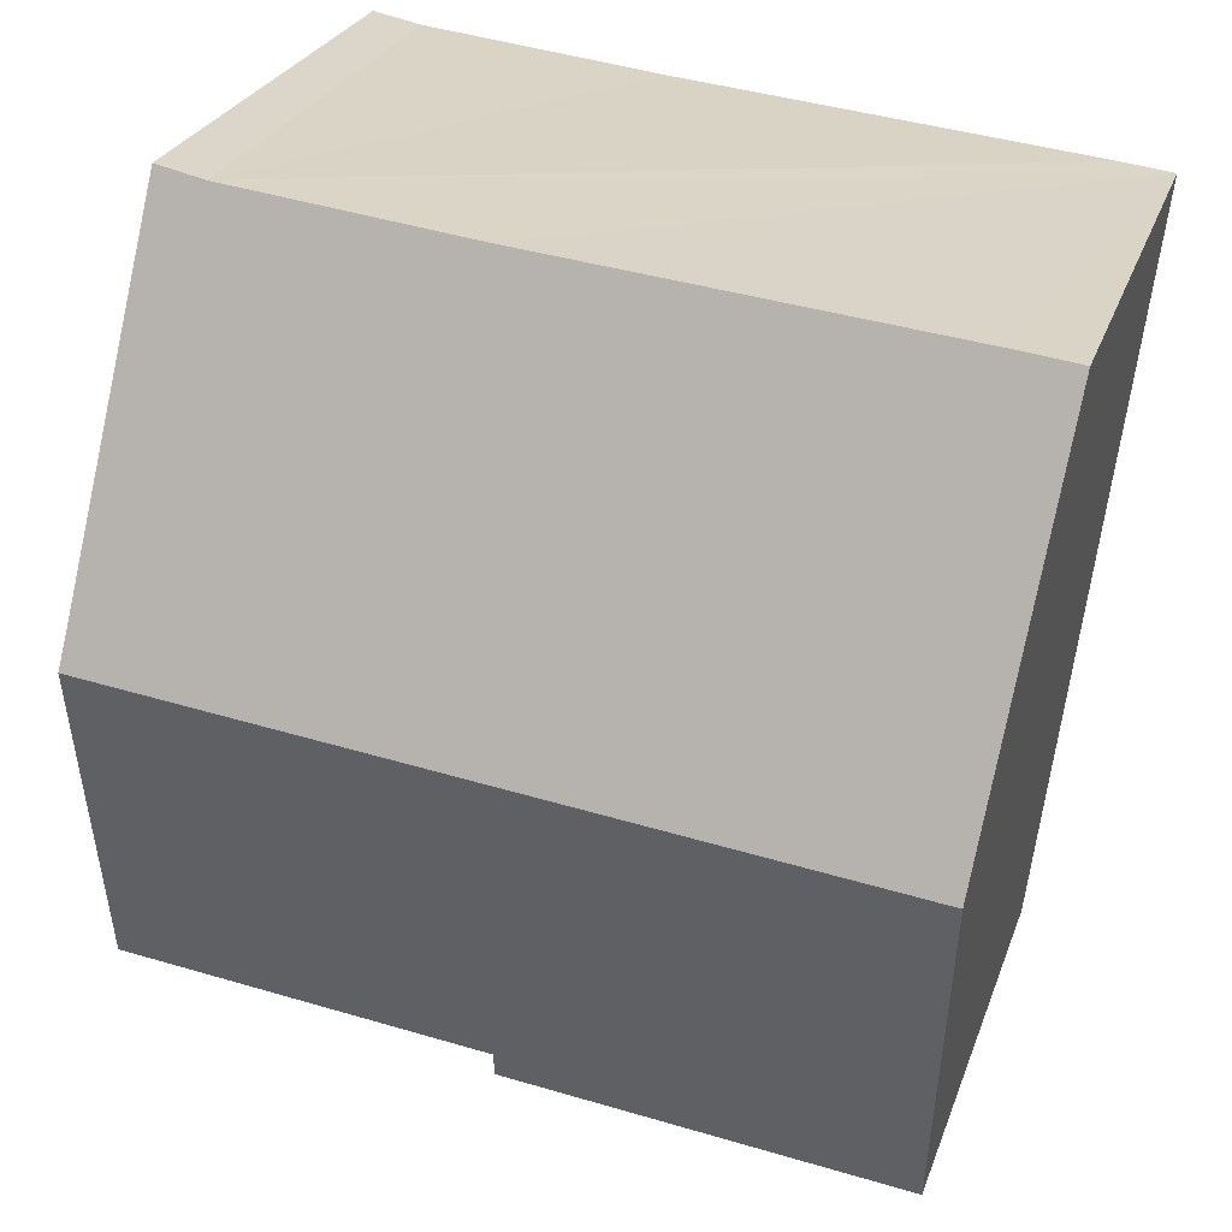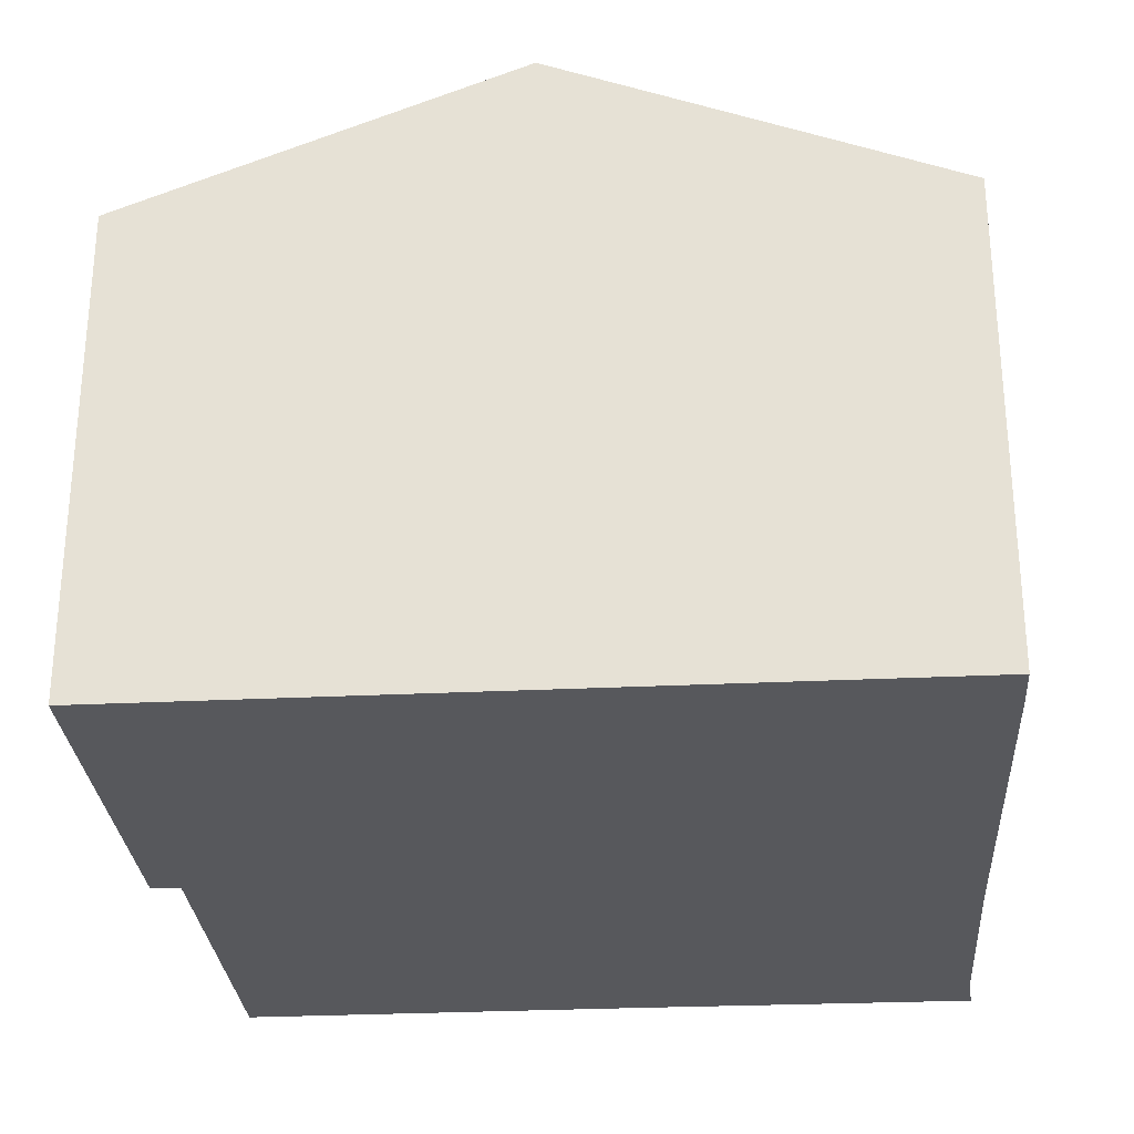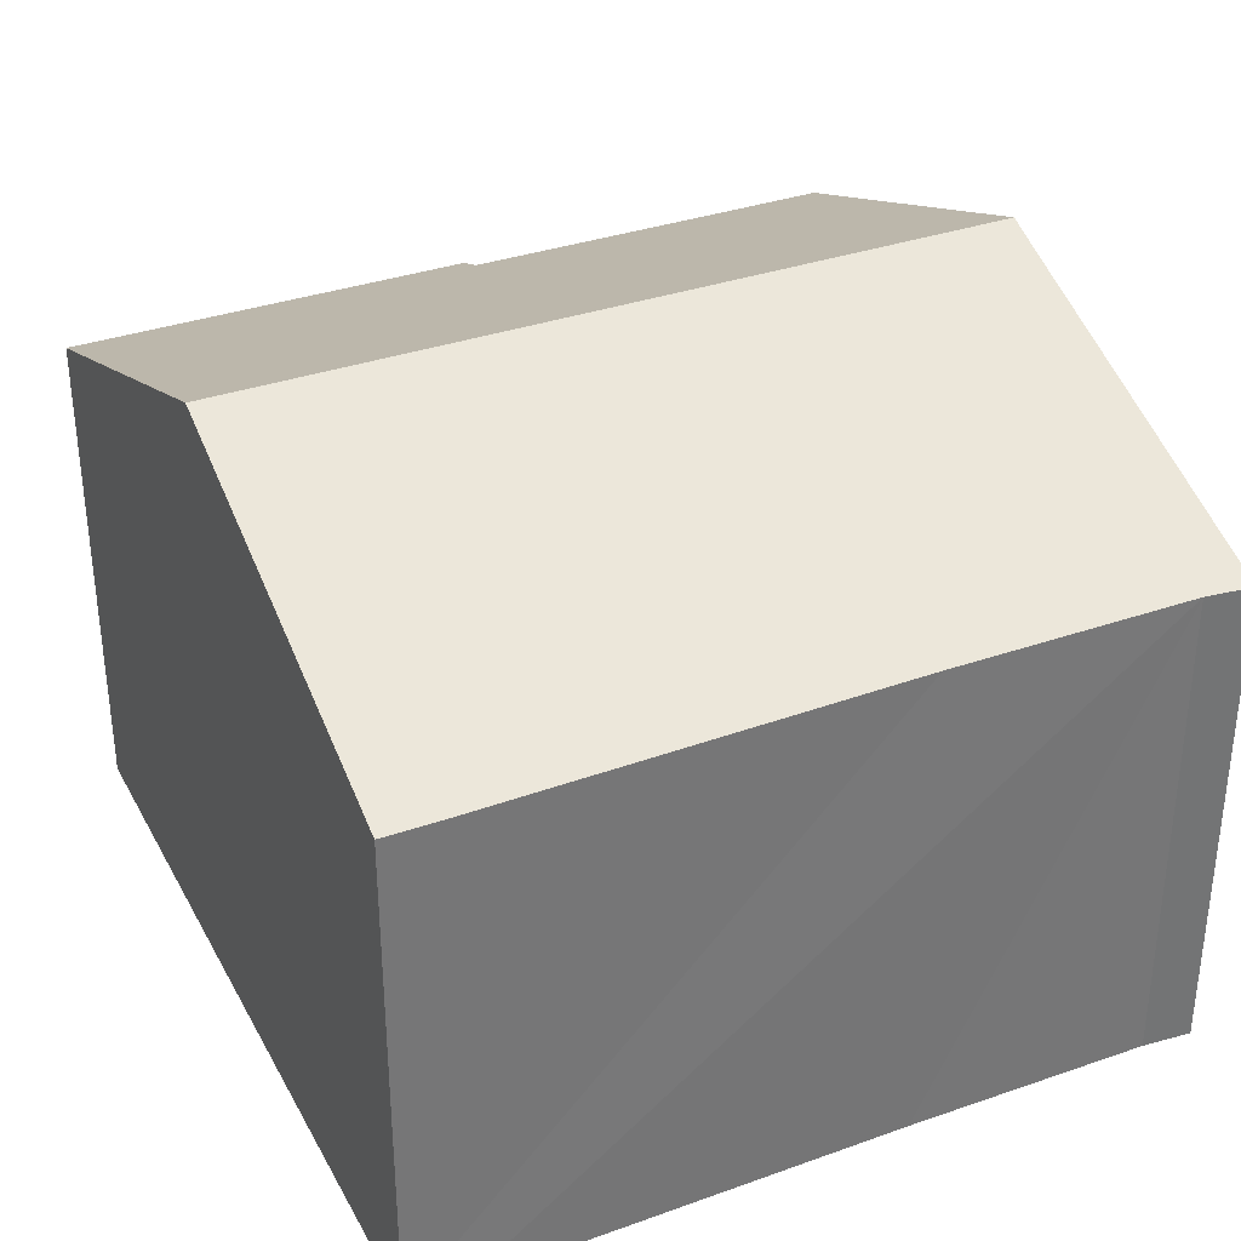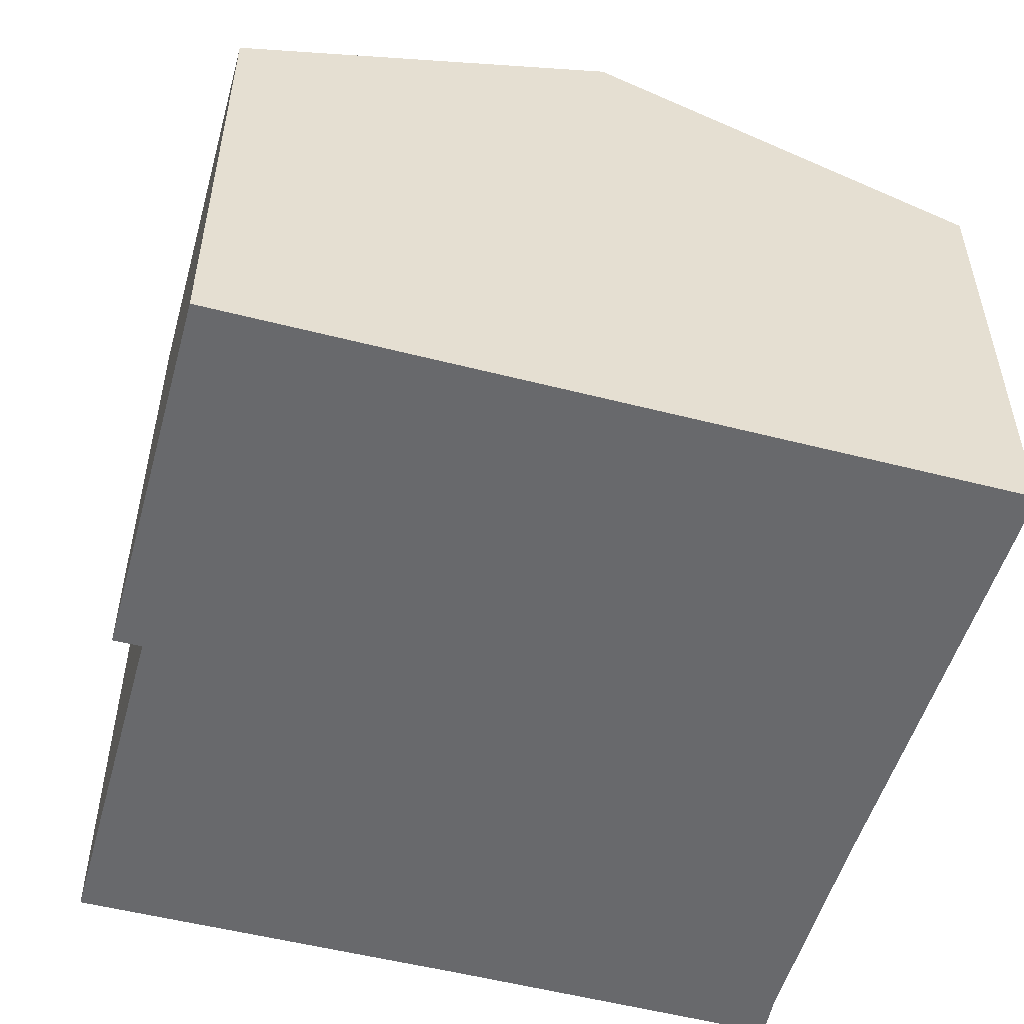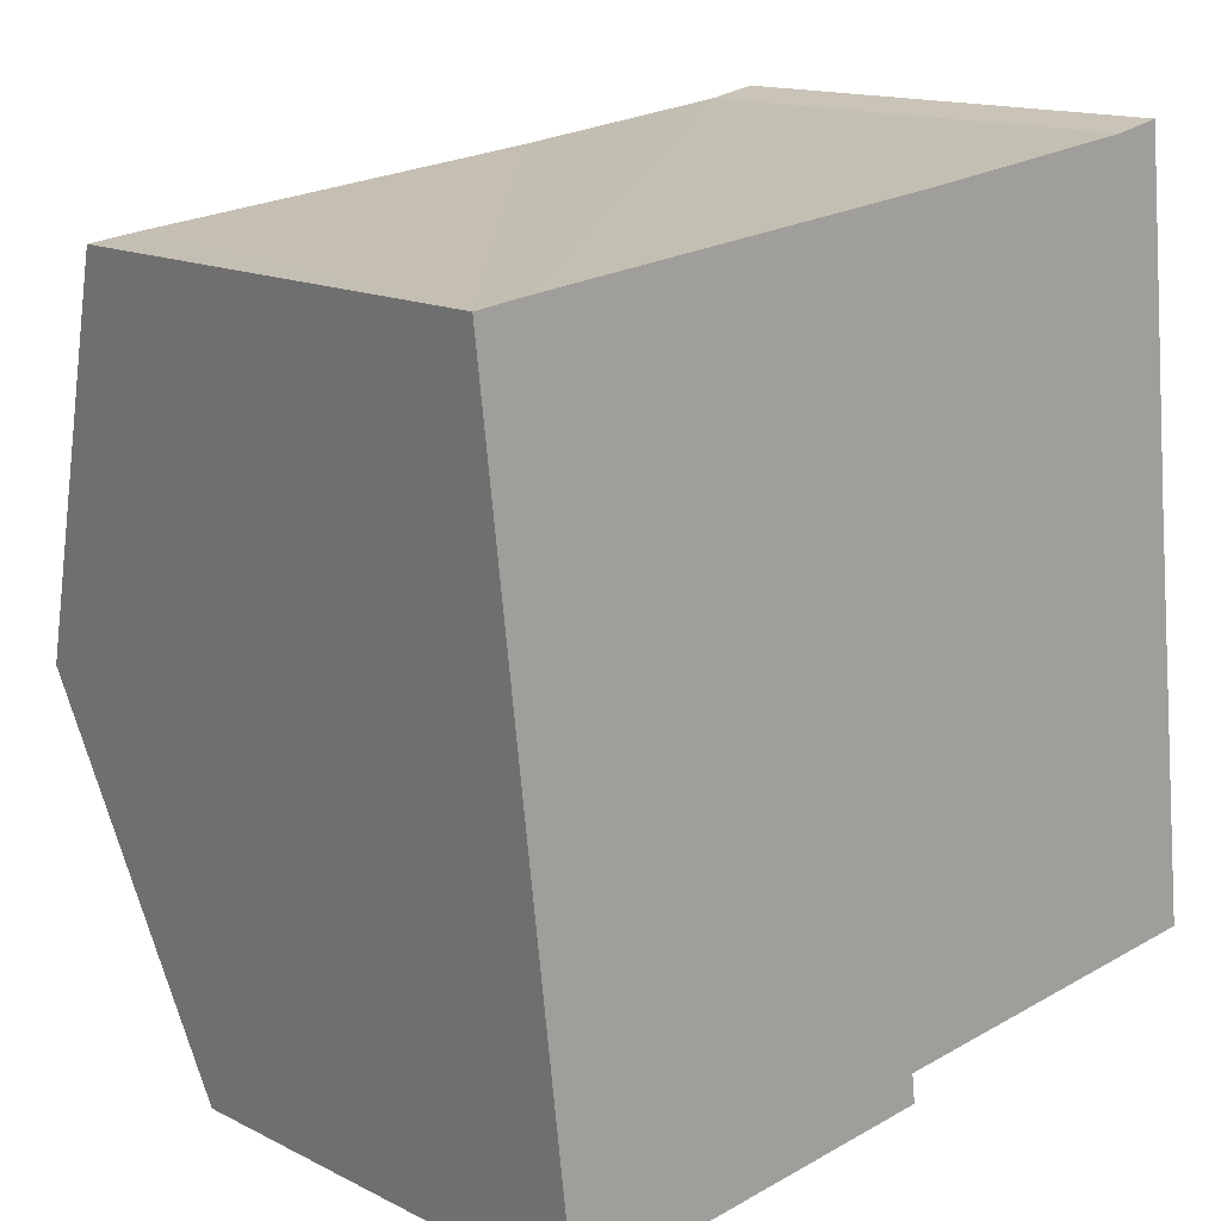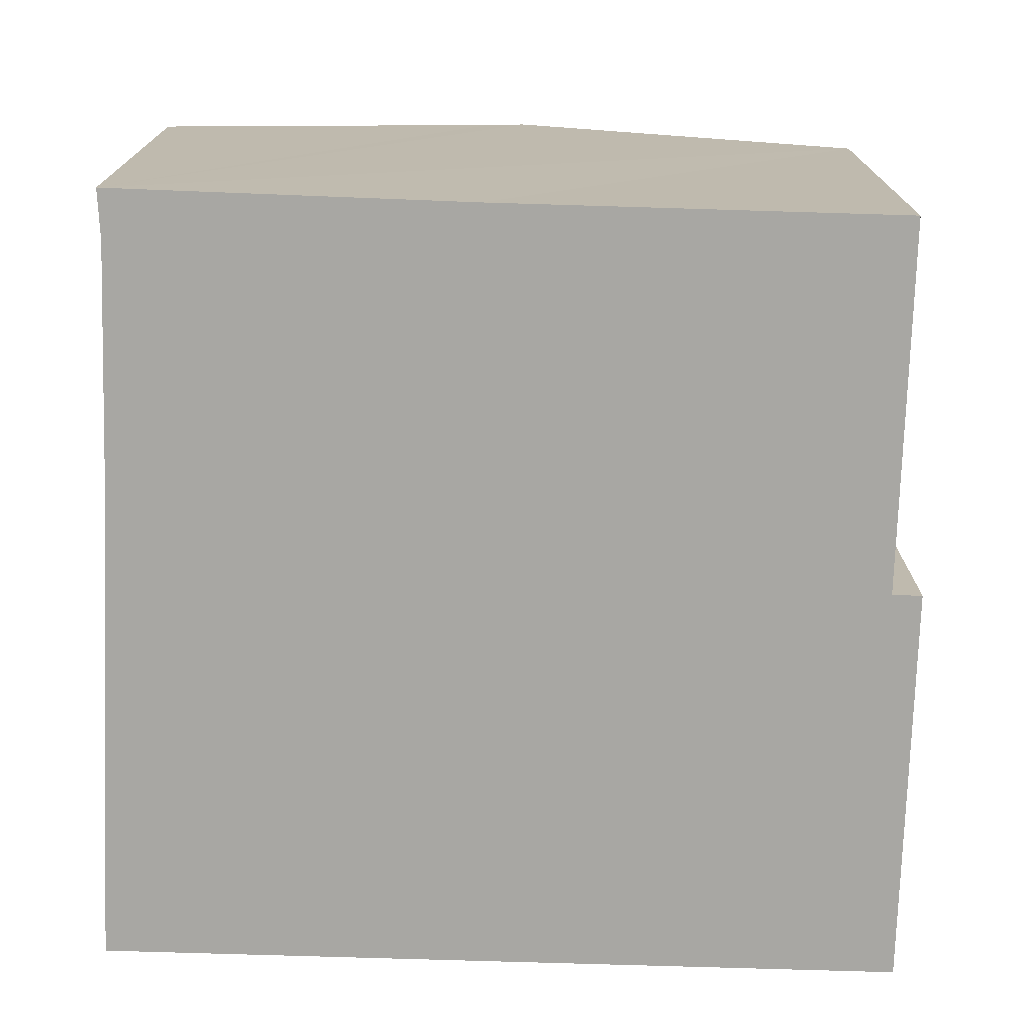
<metadata>
{"format":"obj","ext":"obj","renderer":"f3d","projection":"perspective","resolution":1024,"background":"white","views":[{"elev":26.3,"azim":-162.9,"up":"+Z"},{"elev":-28.7,"azim":-92.5,"up":"+Y"},{"elev":34.7,"azim":-31.6,"up":"+Y"},{"elev":-52.7,"azim":-112.1,"up":"+Y"},{"elev":14.5,"azim":-42.5,"up":"+Z"},{"elev":-74.5,"azim":81.6,"up":"+Y"}]}
</metadata>
<code>
v  1.295 6.88 -11.06
v  6.798 7.04 -10
v  6.846 6.88 -10.41
v  11.33 9.017 -4.306
v  0.65 9.017 -5.556
v  11.93 7.04 -9.403
v  0.739 6.862 0.087
v  0 6.862 4.202e-16
v  6.667 6.895 0.694
v  10.05 6.895 1.09
v  11.26 8.796 -3.736
v  10.72 6.874 1.225
v  0 0 0
v  0.739 -5.327e-18 0.087
v  6.667 -4.25e-17 0.694
v  10.05 -6.674e-17 1.09
v  10.72 -7.501e-17 1.225
v  11.26 2.288e-16 -3.736
v  11.93 5.758e-16 -9.403
v  11.33 2.637e-16 -4.306
v  6.798 6.125e-16 -10
v  6.846 6.377e-16 -10.41
v  1.295 6.775e-16 -11.06
v  0.65 3.402e-16 -5.556
g defaultobject
f 1 2 3
f 2 1 4
f 4 1 5
f 4 6 2
f 7 5 8
f 5 7 4
f 4 7 9
f 4 9 10
f 4 10 11
f 11 10 12
f 13 7 8
f 7 13 9
f 9 13 10
f 10 13 14
f 10 14 15
f 10 15 16
f 16 12 10
f 12 16 17
f 17 11 12
f 11 17 4
f 4 17 6
f 6 17 18
f 6 18 19
f 19 18 20
f 21 3 2
f 3 21 22
f 19 2 6
f 2 19 21
f 22 1 3
f 1 22 23
f 5 13 8
f 13 5 1
f 13 1 24
f 24 1 23
f 22 24 23
f 24 22 21
f 24 21 19
f 24 19 13
f 13 19 20
f 13 20 18
f 13 18 14
f 14 18 15
f 15 18 16
f 16 18 17

</code>
